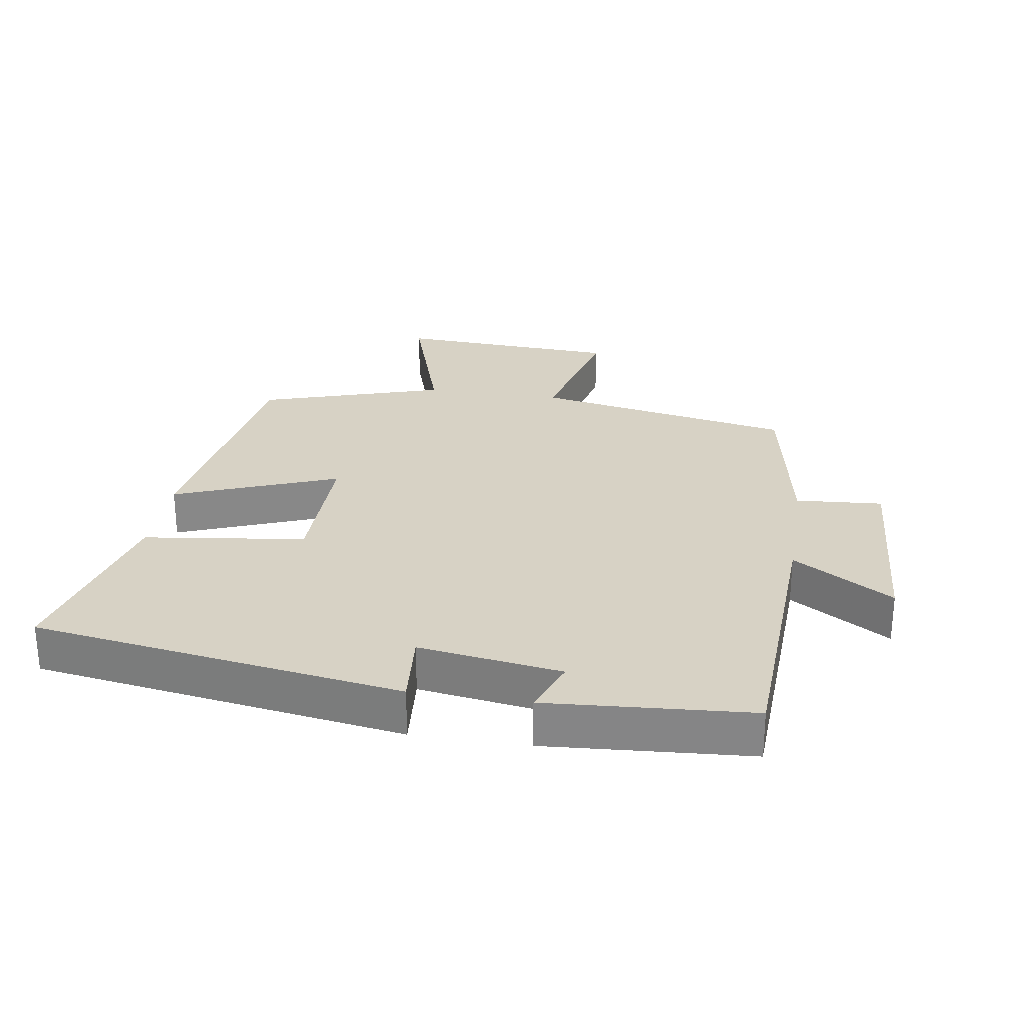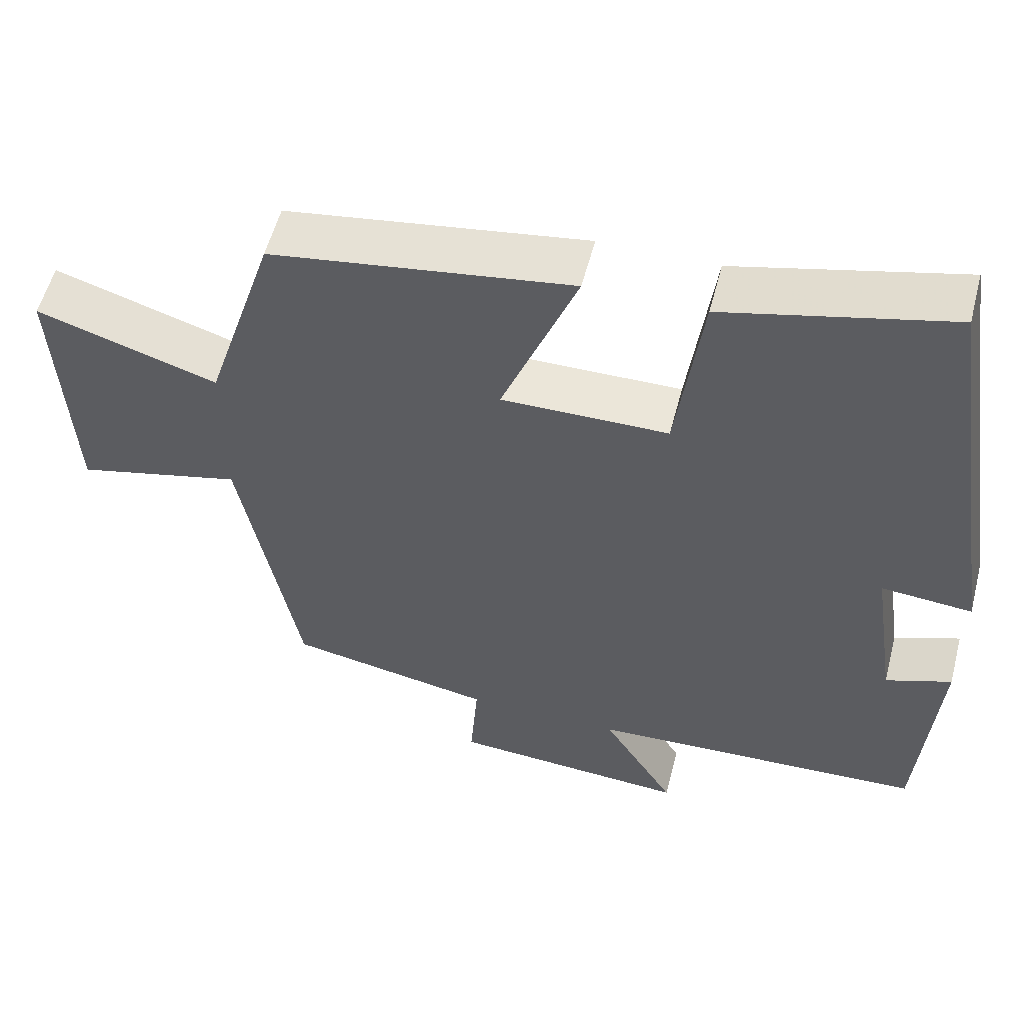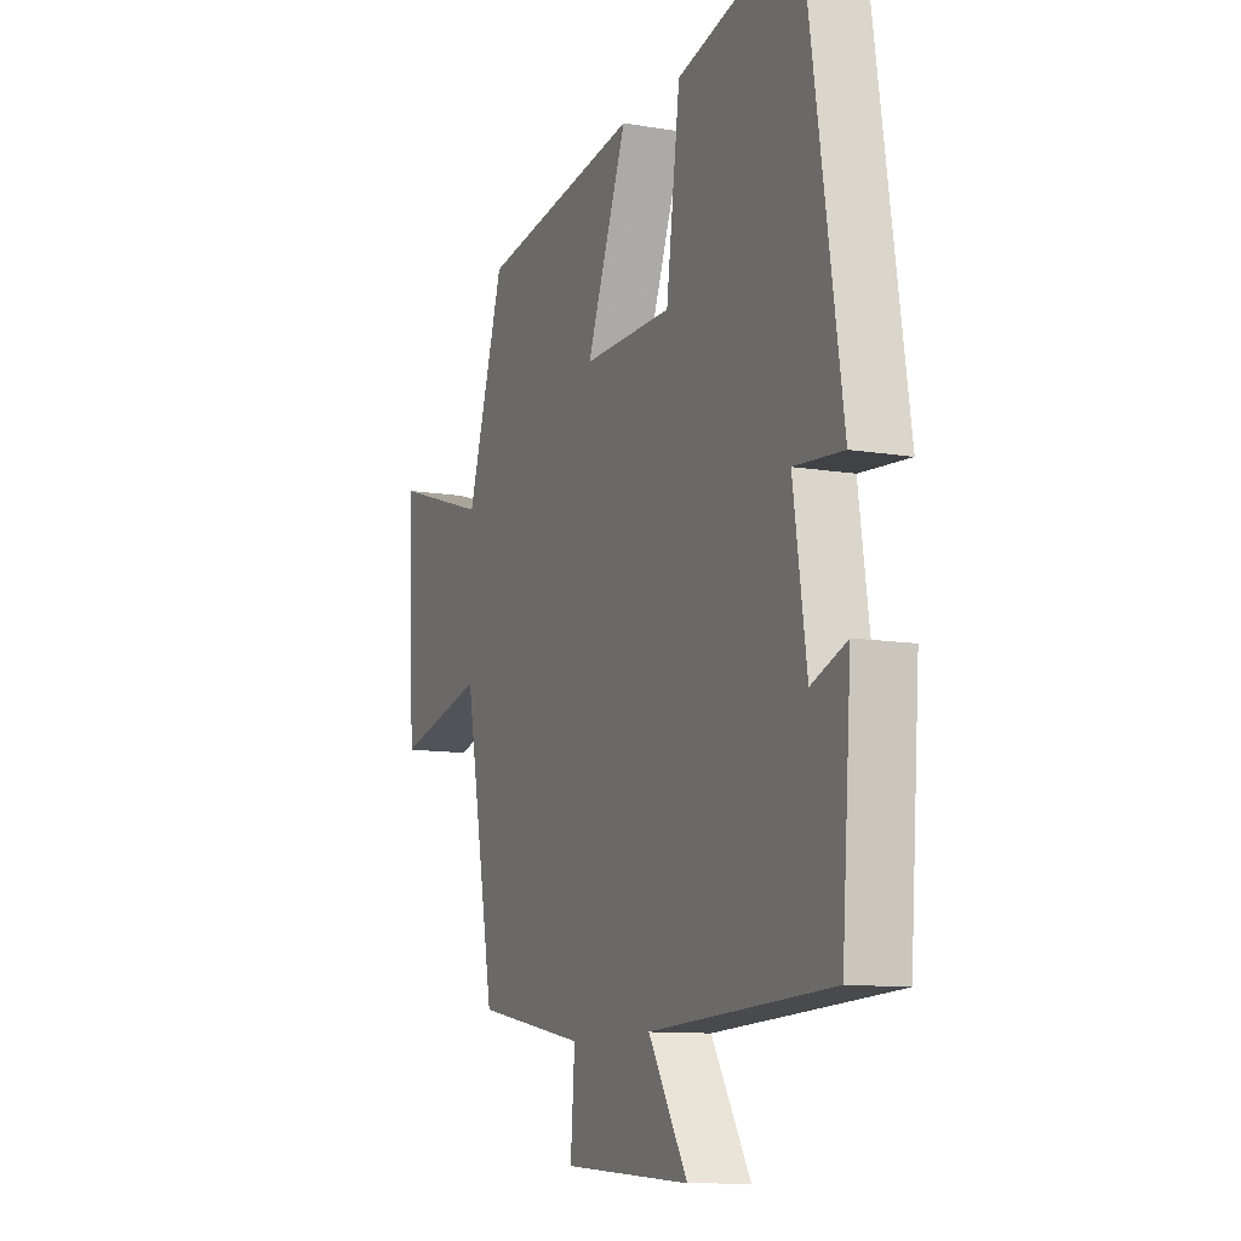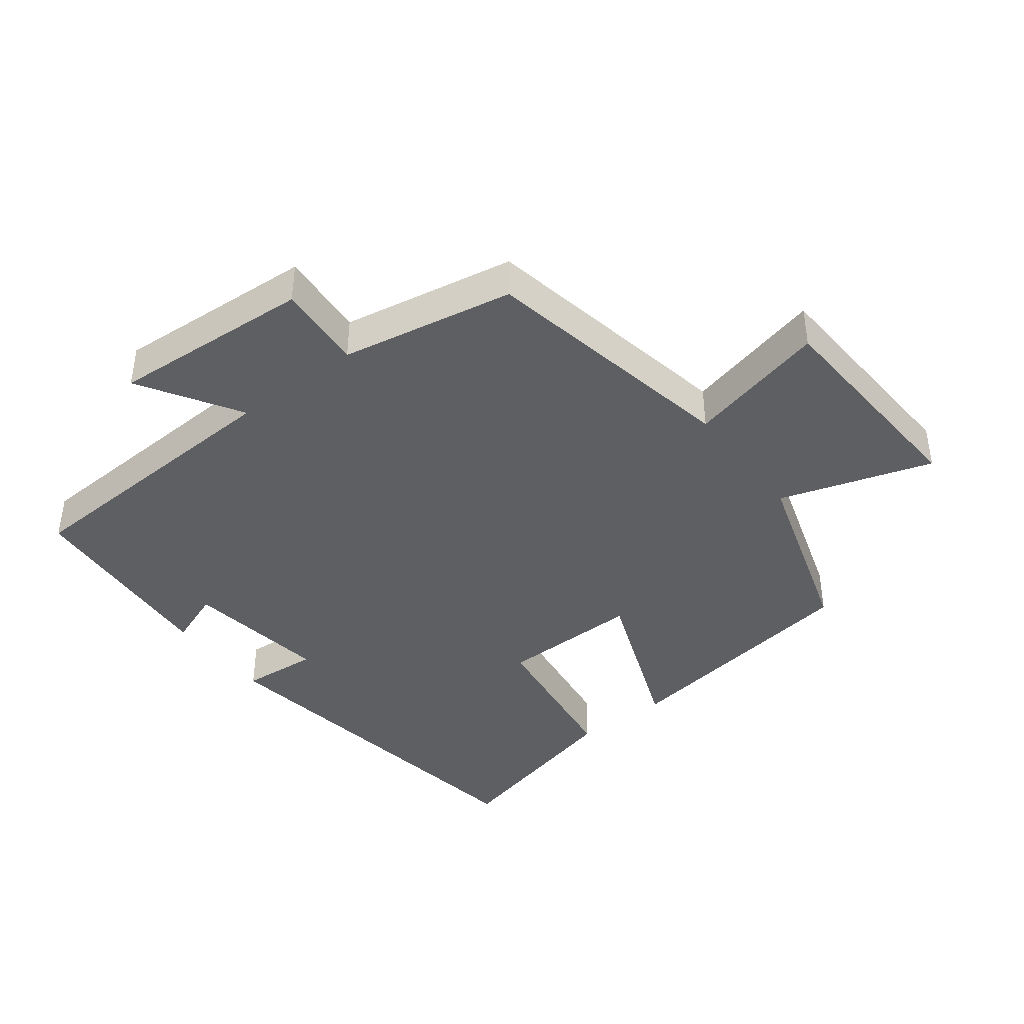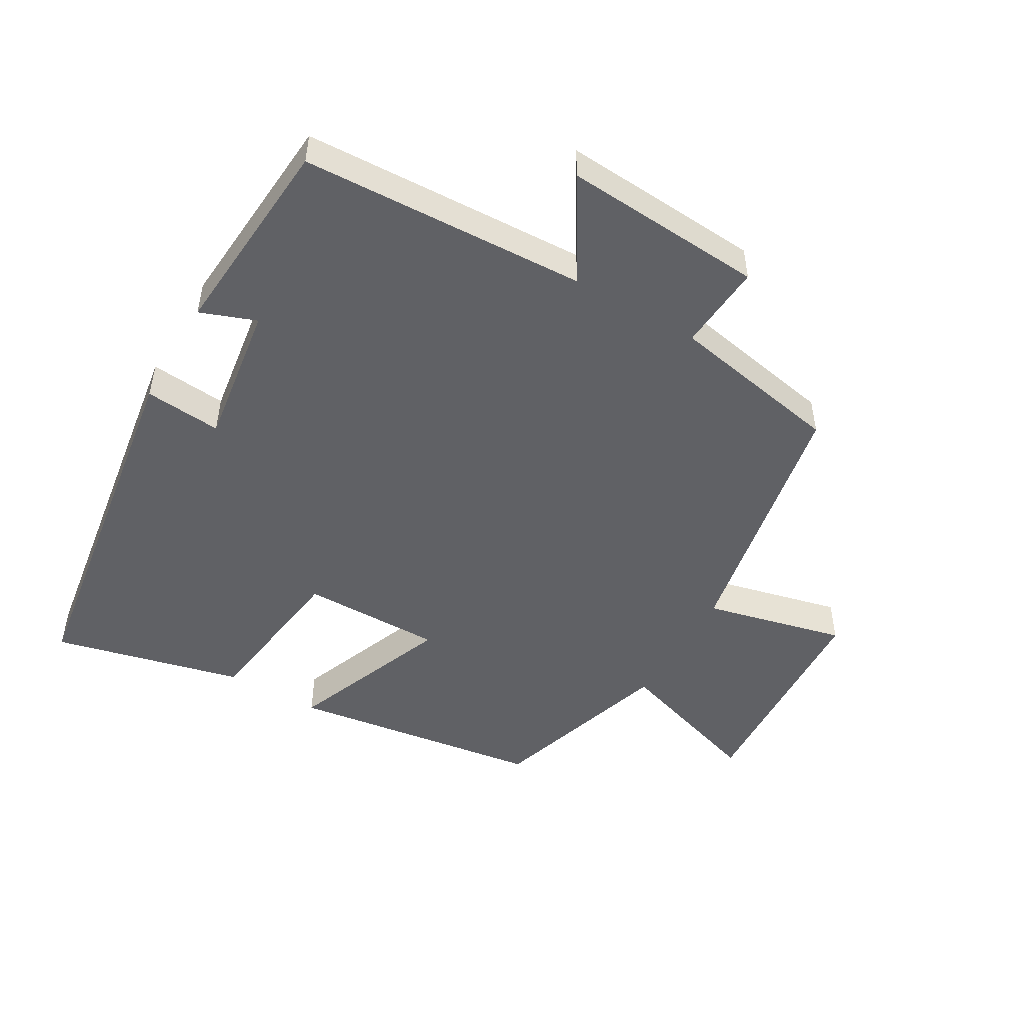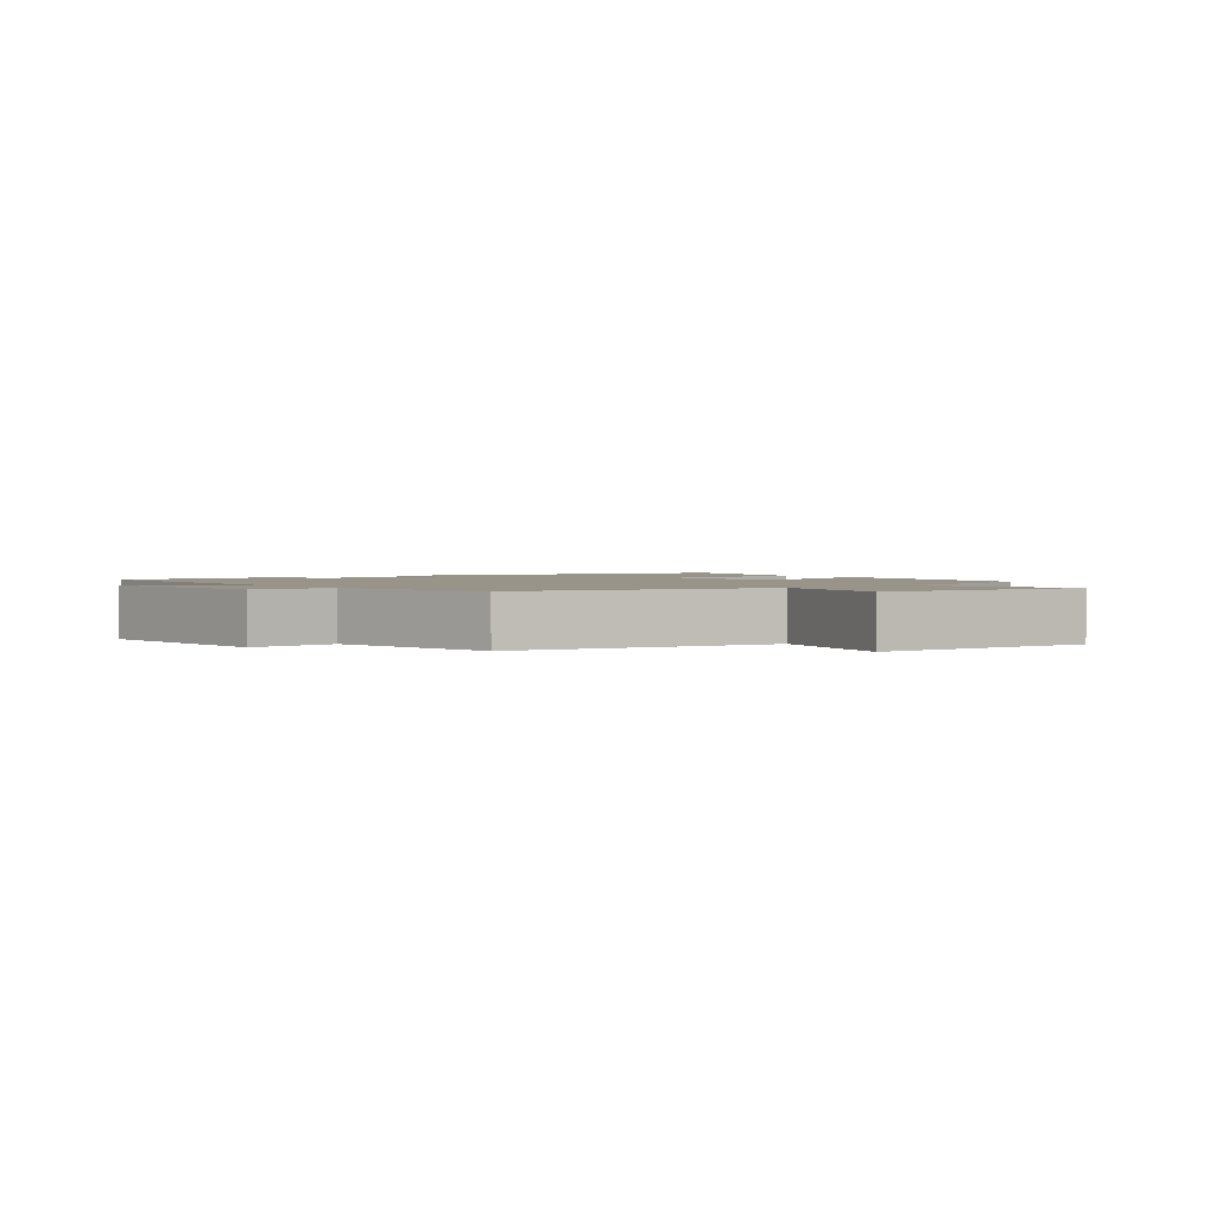
<metadata>
{"format":"obj","ext":"obj","renderer":"f3d","projection":"perspective","resolution":1024,"background":"white","views":[{"elev":27.4,"azim":99.0,"up":"+Y"},{"elev":55.6,"azim":14.5,"up":"+Z"},{"elev":-10.8,"azim":67.0,"up":"+Z"},{"elev":-41.3,"azim":-142.5,"up":"+Y"},{"elev":-49.5,"azim":149.7,"up":"+Y"},{"elev":1.8,"azim":-127.5,"up":"+Y"}]}
</metadata>
<code>
v -0.411 0.07 0.443
v -0.025 0.07 0.5
v -0.122 0.07 0.252
v 0.092 0.07 0.254
v 0.125 0.07 0.5
v 0.414 0.07 0.571
v 0.5 0.07 0.008
v 0.383 0.07 0.018
v 0.415 0.07 -0.2
v 0.5 0.07 -0.168
v 0.477 0.07 -0.48
v 0.041 0.07 -0.5
v 0.135 0.07 -0.653
v -0.171 0.07 -0.633
v -0.161 0.07 -0.5
v -0.425 0.07 -0.451
v -0.5 0.07 -0.054
v -0.714 0.07 -0.106
v -0.732 0.07 0.236
v -0.5 0.07 0.162
v -0.411 0 0.443
v -0.025 0 0.5
v -0.122 0 0.252
v 0.092 0 0.254
v 0.125 0 0.5
v 0.414 0 0.571
v 0.5 0 0.008
v 0.383 0 0.018
v 0.415 0 -0.2
v 0.5 0 -0.168
v 0.477 0 -0.48
v 0.041 0 -0.5
v 0.135 0 -0.653
v -0.171 0 -0.633
v -0.161 0 -0.5
v -0.425 0 -0.451
v -0.5 0 -0.054
v -0.714 0 -0.106
v -0.732 0 0.236
v -0.5 0 0.162
f 17 18 19 20
f 15 16 17 20
f 15 20 1
f 12 13 14 15
f 9 10 11 12
f 8 9 12 15
f 5 6 7 8
f 4 5 8
f 3 4 8 15
f 1 2 3
f 1 3 15
f 40 39 38 37
f 40 37 36 35
f 21 40 35
f 35 34 33 32
f 32 31 30 29
f 35 32 29 28
f 28 27 26 25
f 28 25 24
f 35 28 24 23
f 23 22 21
f 35 23 21
f 1 21 22 2
f 2 22 23 3
f 3 23 24 4
f 4 24 25 5
f 5 25 26 6
f 6 26 27 7
f 7 27 28 8
f 8 28 29 9
f 9 29 30 10
f 10 30 31 11
f 11 31 32 12
f 12 32 33 13
f 13 33 34 14
f 14 34 35 15
f 15 35 36 16
f 16 36 37 17
f 17 37 38 18
f 18 38 39 19
f 19 39 40 20
f 20 40 21 1

</code>
